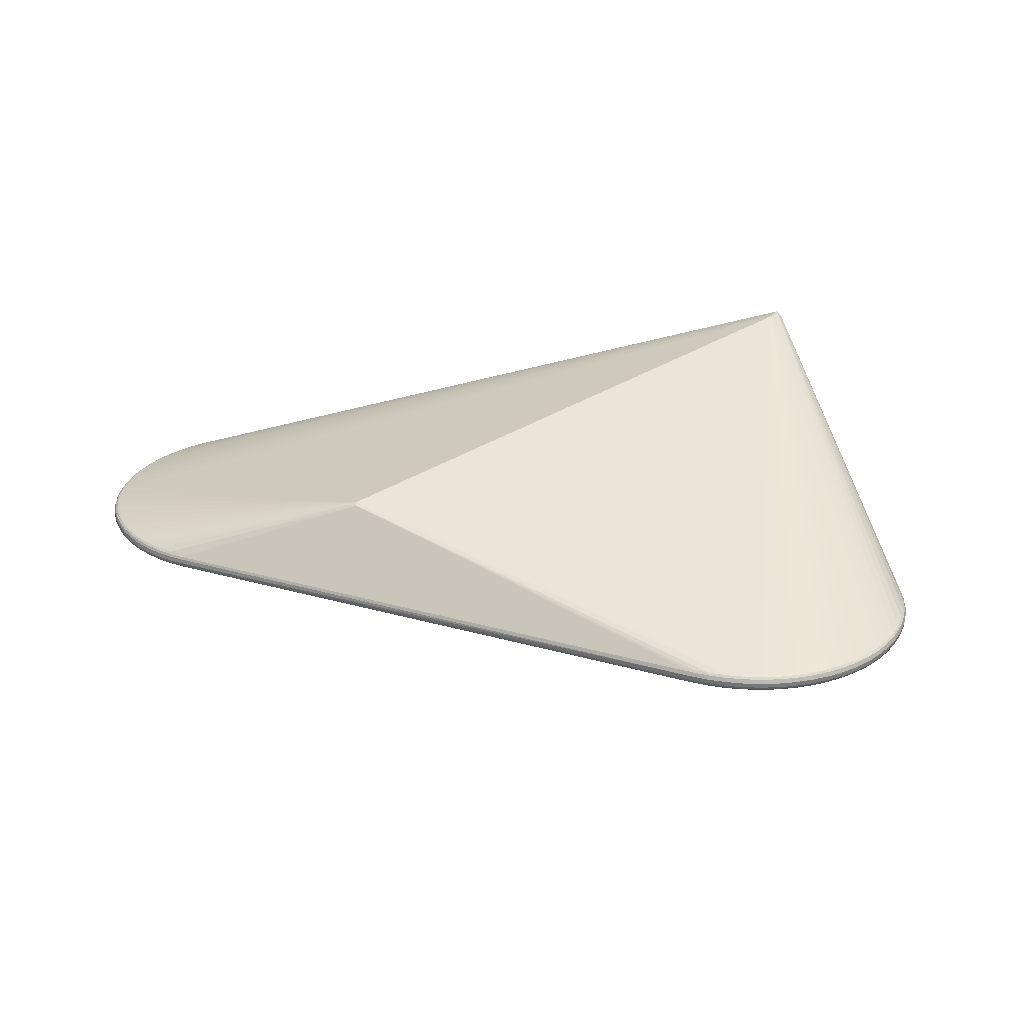
<metadata>
{"format":"obj","ext":"obj","renderer":"f3d","projection":"perspective","resolution":1024,"background":"white","views":[{"elev":26.6,"azim":16.5,"up":"+Z"}]}
</metadata>
<code>
v -0.157 0.3148 0.01688
v 0.2747 0.2572 0.134
v 0.2752 0.2595 -0.1284
v 0.4782 -0.1041 0.005996
v 0.4783 -0.1048 -0.00593
v 0.4759 -0.1794 0.005329
v 0.4757 -0.1802 -0.006598
v 0.4436 -0.2479 0.004656
v 0.4431 -0.2485 -0.007271
v 0.3857 -0.2969 0.004097
v 0.385 -0.2971 -0.007827
v 0.3135 -0.3177 0.003754
v 0.3127 -0.3176 -0.008167
v -0.3958 -0.221 0.003034
v -0.3966 -0.2207 -0.008885
v -0.4599 -0.1818 0.003237
v -0.4606 -0.1812 -0.008679
v -0.5029 -0.1195 0.003691
v -0.5031 -0.1185 -0.008222
v -0.516 -0.04495 0.004318
v -0.5159 -0.04393 -0.007594
v -0.4983 0.02834 0.005002
v -0.498 0.02922 -0.006911
v -0.4525 0.08783 0.005626
v -0.4518 0.08855 -0.006287
v -0.1593 0.3041 0.04056
v -0.1573 0.3095 0.03668
v -0.1541 0.3091 -0.03482
v -0.152 0.3152 0.001277
v 0.4675 -0.06789 0.006292
v 0.4692 -0.06754 0.002022
v 0.4809 -0.1418 0.005671
v 0.4825 -0.1421 0.001394
v 0.4773 -0.18 0.001068
v 0.4808 -0.1426 -0.006256
v 0.4401 -0.2445 0.008023
v 0.4633 -0.2153 0.004986
v 0.4646 -0.2163 0.000722
v 0.4447 -0.2491 0.0004062
v 0.4629 -0.2161 -0.006942
v 0.4587 -0.2143 -0.01028
v 0.4392 -0.2456 -0.0106
v 0.4145 -0.2714 0.007729
v 0.3839 -0.2924 0.007477
v 0.4172 -0.2754 0.004355
v 0.418 -0.2769 6.848e-05
v 0.4166 -0.2758 -0.00757
v 0.4134 -0.2722 -0.01089
v 0.3826 -0.2928 -0.01114
v 0.3498 -0.3065 0.007277
v 0.3135 -0.3131 0.007139
v 0.3507 -0.3111 0.003894
v 0.3499 -0.3111 -0.008028
v 0.3483 -0.3065 -0.01134
v 0.3121 -0.313 -0.01147
v 0.2758 -0.3165 0.003681
v 0.2754 -0.318 -0.0006004
v 0.275 -0.3163 -0.008239
v 0.2753 -0.3117 -0.01154
v -0.3592 -0.2298 0.003038
v -0.3599 -0.2313 -0.00463
v -0.36 -0.2296 -0.008883
v -0.3597 -0.225 -0.01219
v -0.3954 -0.2162 -0.01219
v -0.4272 -0.2009 0.006487
v -0.4565 -0.1785 0.006619
v -0.4299 -0.2048 0.003102
v -0.4306 -0.2043 -0.008816
v -0.4285 -0.2001 -0.01212
v -0.4576 -0.1774 -0.01198
v -0.4806 -0.1503 0.006814
v -0.4847 -0.1529 0.003437
v -0.4863 -0.1535 -0.004217
v -0.5046 -0.1195 -0.003993
v -0.4852 -0.1522 -0.008478
v -0.4815 -0.1489 -0.01179
v -0.4989 -0.1161 -0.01154
v -0.5088 -0.08238 0.007349
v -0.5114 -0.04545 0.007668
v -0.5133 -0.08296 0.003989
v -0.515 -0.08259 -0.003674
v -0.5175 -0.04421 -0.003341
v -0.5134 -0.08187 -0.007922
v -0.5089 -0.08046 -0.01124
v -0.5113 -0.04365 -0.01093
v -0.5064 -0.008728 0.008002
v -0.4942 0.02604 0.008335
v -0.5109 -0.007308 0.00466
v -0.5123 -0.006312 -0.002977
v -0.5107 -0.006386 -0.007252
v -0.5062 -0.007103 -0.01059
v -0.475 0.0573 0.008653
v -0.4786 0.06044 0.005328
v -0.474 0.05877 -0.009943
v -0.153 -0.1865 0.0845
v 0.2649 0.26 0.1921
v 0.2617 0.252 0.2034
v 0.2689 0.2559 0.1912
v 0.2514 0.2452 0.2034
v 0.2661 0.2626 0.1501
v 0.2692 0.2611 0.1587
v 0.2718 0.2573 0.1713
v 0.2697 0.2592 -0.1857
v 0.2726 0.2603 -0.1658
v 0.2698 0.2638 -0.1531
v 0.2668 0.2652 -0.1444
v 0.2645 0.2644 -0.1854
v 0.2536 0.2496 -0.1985
v 0.2527 0.2421 -0.1975
v 0.2626 0.2556 -0.198
v -0.1543 0.297 0.04498
v -0.1598 0.3122 0.02571
v -0.1633 0.3093 -0.02268
v -0.1522 0.3151 -0.01112
v -0.1578 0.3152 -0.01314
v -0.1606 0.3141 0.007186
v 0.4738 -0.08573 0.006148
v 0.4751 -0.08559 0.003355
v 0.4798 -0.104 0.001741
v 0.474 -0.08647 -0.005778
v 0.4793 -0.1607 0.005501
v 0.4792 -0.1615 -0.006426
v 0.4772 -0.1614 -0.008497
v 0.4737 -0.1799 -0.008668
v 0.4543 -0.2321 0.004818
v 0.4539 -0.2329 -0.00711
v 0.4521 -0.2319 -0.009173
v 0.4413 -0.2473 -0.009332
v 0.402 -0.287 0.00422
v 0.4027 -0.2885 -4.127e-05
v 0.3863 -0.2984 -0.0001779
v 0.4013 -0.2873 -0.007705
v 0.4 -0.2856 -0.00976
v 0.3839 -0.2952 -0.009881
v 0.3323 -0.3154 0.003816
v 0.3323 -0.3169 -0.0004629
v 0.3134 -0.3193 -0.0005266
v 0.3315 -0.3153 -0.008106
v 0.3309 -0.3133 -0.01016
v 0.3124 -0.3155 -0.01022
v -0.3777 -0.2264 0.003027
v -0.3782 -0.2275 0.0002187
v -0.3964 -0.2221 0.0002261
v -0.3785 -0.2261 -0.008893
v -0.3782 -0.2241 -0.01094
v -0.3961 -0.2187 -0.01093
v -0.4455 -0.1941 0.003161
v -0.4464 -0.195 0.0003538
v -0.4609 -0.1826 0.0004303
v -0.4462 -0.1936 -0.008756
v -0.4451 -0.1918 -0.01081
v -0.4593 -0.1795 -0.01073
v -0.4947 -0.1367 0.003557
v -0.4959 -0.1371 0.0007532
v -0.5041 -0.1198 0.0008877
v -0.4951 -0.1358 -0.008356
v -0.4933 -0.1345 -0.01041
v -0.5013 -0.1174 -0.01028
v -0.5156 -0.06402 0.004151
v -0.5168 -0.06388 0.001352
v -0.5172 -0.04468 0.00152
v -0.5156 -0.06295 -0.00776
v -0.5136 -0.06248 -0.00982
v -0.5139 -0.04373 -0.009655
v -0.5055 0.01087 0.004832
v -0.5066 0.01149 0.002037
v -0.4993 0.02908 0.002208
v -0.5053 0.01176 -0.00708
v -0.5033 0.0113 -0.009148
v -0.4946 0.02888 -0.00978
v -0.4663 0.0748 0.005481
v -0.467 0.07584 0.002691
v -0.4532 0.08895 0.002837
v -0.4656 0.07559 -0.006431
v -0.464 0.07435 -0.008507
v -0.4503 0.08713 -0.008364
v -0.1599 -0.1888 0.08178
v 0.2645 0.2566 0.2004
v 0.2564 0.2426 0.2041
v 0.2545 0.239 0.2041
v 0.2725 0.2593 0.1451
v 0.2739 0.2572 0.1524
v 0.2731 0.2619 -0.1395
v 0.2613 0.266 -0.1753
v 0.2583 0.2427 -0.1974
v 0.2654 0.2601 -0.1949
v -0.1541 0.3132 0.02886
v -0.1534 0.3044 -0.03808
v -0.1634 0.311 -0.01151
v 0.4609 -0.05075 -0.002695
v 0.4795 -0.1045 -0.003127
v 0.4785 -0.1228 0.0079
v 0.474 -0.1787 0.007399
v 0.4805 -0.1229 0.005836
v 0.4818 -0.1234 -0.003287
v 0.4769 -0.1803 -0.003799
v 0.4805 -0.1236 -0.00609
v 0.4687 -0.1967 0.007229
v 0.4421 -0.2463 0.006734
v 0.4705 -0.1976 0.005157
v 0.4714 -0.1987 -0.003973
v 0.4441 -0.2492 -0.004477
v 0.4702 -0.1985 -0.006771
v 0.4298 -0.2607 0.006581
v 0.385 -0.2949 0.00618
v 0.4311 -0.2623 0.004501
v 0.4316 -0.2637 -0.004633
v 0.3857 -0.2981 -0.005037
v 0.4306 -0.2629 -0.007425
v 0.368 -0.3029 0.006072
v 0.3136 -0.3157 0.005839
v 0.3686 -0.3049 0.003988
v 0.3684 -0.3061 -0.005146
v 0.313 -0.3188 -0.00538
v 0.3678 -0.305 -0.007935
v 0.2949 -0.3161 0.005795
v 0.2947 -0.3181 0.003709
v 0.294 -0.3192 -0.005425
v 0.2939 -0.3179 -0.008212
v -0.395 -0.2191 0.00512
v -0.3969 -0.2223 -0.004633
v -0.4122 -0.212 0.005145
v -0.4584 -0.1804 0.005321
v -0.4133 -0.2138 0.00306
v -0.4145 -0.215 -0.004609
v -0.4615 -0.1826 -0.004431
v -0.414 -0.2134 -0.008859
v -0.4713 -0.1668 0.005412
v -0.4995 -0.1191 0.006573
v -0.4731 -0.168 0.003329
v -0.4747 -0.1687 -0.00435
v -0.4736 -0.1674 -0.008586
v -0.5071 -0.1011 0.005911
v -0.514 -0.04524 0.006387
v -0.5091 -0.1015 0.003835
v -0.5092 -0.1005 -0.008077
v -0.5124 -0.02647 0.006556
v -0.4965 0.02726 0.007064
v -0.5144 -0.02598 0.004488
v -0.4995 0.02965 -0.00265
v -0.5143 -0.02501 -0.007424
v -0.4876 0.04364 0.007227
v -0.4514 0.08606 0.007681
v -0.4893 0.0449 0.005167
v -0.4904 0.04637 -0.002491
v -0.4531 0.08958 -0.002025
v 0.2588 0.2583 0.2043
v 0.2587 0.2626 0.1857
v 0.2629 0.2627 0.1779
v 0.2746 0.2598 -0.1469
v 0.266 0.2652 -0.1653
v 0.2599 0.2475 -0.1978
v 0.2596 0.2619 -0.1987
v -0.1535 0.3128 -0.02627
v -0.1577 0.2985 -0.03912
v -0.1614 0.3019 -0.03544
v -0.1583 0.3118 -0.02932
v -0.1517 0.3146 0.01492
v 0.461 -0.05025 0.002167
v 0.4755 -0.0858 -0.001513
v 0.4689 -0.06799 -0.002829
v 0.4774 -0.1603 0.007569
v 0.4789 -0.1416 0.007736
v 0.4821 -0.123 0.001571
v 0.4809 -0.1612 0.001243
v 0.4804 -0.1615 -0.003625
v 0.4821 -0.1424 -0.003454
v 0.4785 -0.1239 -0.008165
v 0.4788 -0.1427 -0.008329
v 0.4522 -0.2292 0.007713
v 0.4615 -0.2141 0.00706
v 0.4719 -0.1985 0.0008948
v 0.4555 -0.2332 0.0005806
v 0.455 -0.2334 -0.004314
v 0.4641 -0.2165 -0.004145
v 0.4683 -0.198 -0.008839
v 0.461 -0.2154 -0.009008
v 0.4498 -0.2305 -0.01044
v 0.4281 -0.2586 0.007872
v 0.3997 -0.2827 0.007597
v 0.4011 -0.2851 0.006302
v 0.4161 -0.2736 0.006436
v 0.4321 -0.2637 0.0002344
v 0.4022 -0.2883 -0.004914
v 0.4175 -0.2768 -0.004779
v 0.429 -0.2615 -0.009484
v 0.4151 -0.2743 -0.009628
v 0.427 -0.2596 -0.01075
v 0.3985 -0.2833 -0.01102
v 0.3672 -0.3004 0.00737
v 0.3318 -0.3108 0.0072
v 0.3321 -0.3133 0.005901
v 0.3503 -0.3091 0.005979
v 0.3689 -0.3065 -0.0002974
v 0.3509 -0.3127 -0.0004032
v 0.3319 -0.3165 -0.005318
v 0.3504 -0.3123 -0.00524
v 0.3669 -0.303 -0.009988
v 0.3491 -0.3091 -0.01008
v 0.3658 -0.3006 -0.01125
v 0.3304 -0.3107 -0.01141
v 0.2763 -0.3146 0.005767
v 0.2944 -0.3196 -0.0005717
v 0.2751 -0.3175 -0.005453
v 0.2937 -0.3159 -0.01026
v 0.2751 -0.3142 -0.01029
v 0.2937 -0.3133 -0.01152
v -0.3771 -0.2244 0.005113
v -0.3587 -0.2279 0.005124
v -0.3595 -0.231 0.0002292
v -0.3787 -0.2277 -0.004641
v -0.3599 -0.2276 -0.01093
v -0.3777 -0.2215 -0.0122
v -0.4424 -0.1904 0.006545
v -0.4441 -0.1925 0.005246
v -0.4286 -0.2031 0.005187
v -0.414 -0.2148 0.0002514
v -0.4307 -0.2057 0.000294
v -0.447 -0.1951 -0.004498
v -0.4312 -0.2059 -0.004547
v -0.4133 -0.2114 -0.01091
v -0.4297 -0.2024 -0.01087
v -0.4123 -0.209 -0.01216
v -0.4436 -0.1895 -0.01206
v -0.4693 -0.165 0.006709
v -0.4904 -0.1345 0.006931
v -0.4928 -0.1358 0.005637
v -0.4829 -0.1518 0.005518
v -0.4741 -0.1687 0.0005234
v -0.4858 -0.1535 0.0006314
v -0.4964 -0.137 -0.004113
v -0.4722 -0.1657 -0.01064
v -0.4836 -0.1507 -0.01053
v -0.4703 -0.1638 -0.01189
v -0.4911 -0.133 -0.01167
v -0.5046 -0.1004 0.0072
v -0.5111 -0.064 0.007506
v -0.5136 -0.06409 0.006222
v -0.5113 -0.08279 0.006063
v -0.5103 -0.1017 0.001034
v -0.5145 -0.08295 0.001189
v -0.5108 -0.1013 -0.003857
v -0.5172 -0.06345 -0.00351
v -0.5073 -0.09954 -0.01013
v -0.5114 -0.08116 -0.009979
v -0.5048 -0.09853 -0.01139
v -0.5111 -0.0621 -0.01109
v -0.5099 -0.02695 0.007834
v -0.5012 0.009001 0.00817
v -0.5036 0.009976 0.006896
v -0.5089 -0.008 0.006726
v -0.5155 -0.02559 0.001691
v -0.512 -0.006799 0.001864
v -0.5159 -0.02508 -0.003169
v -0.5069 0.01202 -0.002814
v -0.5122 -0.02505 -0.009487
v -0.5087 -0.006637 -0.009318
v -0.5097 -0.02525 -0.01076
v -0.5008 0.01058 -0.01043
v -0.4854 0.04218 0.008497
v -0.4631 0.07127 0.008802
v -0.4649 0.07318 0.007538
v -0.477 0.05899 0.007386
v -0.4902 0.04575 0.002375
v -0.4794 0.06139 0.002537
v -0.467 0.07646 -0.002162
v -0.4795 0.06198 -0.002305
v -0.488 0.04574 -0.007846
v -0.4772 0.06118 -0.007686
v -0.4846 0.0437 -0.0101
v -0.4619 0.07266 -0.009794
v -0.1508 -0.1903 0.08243
v 0.2593 0.2609 0.1991
v 0.2558 0.2483 0.2041
v 0.2685 0.2624 0.1306
v 0.2709 0.2593 0.1643
v 0.2676 0.2601 0.1791
v 0.2691 0.2646 -0.125
v 0.2716 0.2621 -0.1587
v 0.2684 0.2633 -0.1735
v 0.2585 0.2532 -0.1988
v 0.2602 0.2643 -0.1935
f 111 362 247
f 247 26 111
f 111 26 362
f 253 257 382
f 108 253 381
f 247 362 361
f 247 87 349
f 360 87 247
f 27 26 247
f 27 24 26
f 362 26 243
f 26 24 243
f 382 257 254
f 115 254 257
f 382 254 115
f 257 253 28
f 381 253 110
f 107 382 184
f 185 108 381
f 352 239 88
f 350 86 349
f 92 361 362
f 247 361 92
f 92 360 247
f 112 27 187
f 1 112 187
f 1 258 29
f 29 115 1
f 24 172 171
f 362 243 171
f 171 243 24
f 97 193 262
f 121 265 33
f 262 193 121
f 189 115 246
f 113 257 246
f 246 115 113
f 113 115 257
f 29 184 114
f 114 115 29
f 184 382 114
f 382 115 114
f 256 28 188
f 188 253 255
f 188 28 253
f 246 257 25
f 257 28 25
f 251 107 184
f 186 253 382
f 382 107 186
f 186 110 253
f 186 261 120
f 120 5 186
f 268 110 186
f 106 184 29
f 29 100 106
f 106 251 184
f 84 108 346
f 158 335 157
f 310 142 61
f 33 265 267
f 124 110 123
f 49 185 289
f 41 185 252
f 381 110 252
f 252 185 381
f 54 185 300
f 300 185 49
f 59 307 306
f 60 310 56
f 272 34 200
f 272 196 34
f 201 196 272
f 41 252 277
f 86 350 351
f 348 86 351
f 88 239 351
f 363 92 362
f 24 27 173
f 27 112 173
f 173 172 24
f 178 118 30
f 247 97 178
f 192 194 178
f 178 97 192
f 353 352 88
f 358 91 108
f 108 85 358
f 192 97 263
f 263 97 262
f 263 194 192
f 180 78 95
f 30 118 31
f 120 261 260
f 261 31 260
f 260 31 118
f 119 194 264
f 119 260 118
f 6 121 193
f 200 34 6
f 34 265 6
f 265 121 6
f 176 28 256
f 176 25 28
f 256 188 176
f 253 170 370
f 104 379 250
f 377 96 98
f 98 102 377
f 96 178 98
f 259 102 98
f 98 31 259
f 98 178 30
f 30 31 98
f 182 102 259
f 259 2 182
f 249 96 377
f 249 100 29
f 377 101 249
f 249 101 100
f 29 258 249
f 377 102 376
f 376 101 377
f 102 182 376
f 156 75 331
f 157 333 156
f 156 333 75
f 332 333 334
f 75 333 332
f 83 163 345
f 108 335 77
f 77 346 108
f 335 158 77
f 77 158 346
f 19 158 157
f 157 156 19
f 95 78 336
f 325 66 95
f 320 318 148
f 301 185 54
f 109 55 307
f 307 59 109
f 185 301 109
f 109 301 55
f 108 185 109
f 109 69 324
f 109 335 108
f 304 58 219
f 60 56 372
f 60 308 141
f 141 310 60
f 142 310 141
f 278 185 41
f 122 123 35
f 266 267 265
f 266 196 122
f 122 35 266
f 266 35 267
f 266 265 34
f 34 196 266
f 48 185 288
f 48 289 185
f 122 196 7
f 124 123 7
f 7 123 122
f 7 196 201
f 201 272 38
f 128 278 127
f 41 277 127
f 127 278 41
f 238 349 87
f 238 350 349
f 112 1 116
f 246 173 116
f 116 173 112
f 116 1 115
f 116 189 246
f 115 189 116
f 4 119 118
f 4 178 194
f 194 119 4
f 23 170 169
f 253 108 359
f 359 170 253
f 108 91 359
f 91 169 359
f 359 169 170
f 347 108 84
f 347 85 108
f 84 345 347
f 347 345 163
f 162 163 83
f 262 121 32
f 32 263 262
f 32 121 33
f 194 263 32
f 33 264 32
f 264 194 32
f 179 97 247
f 247 180 179
f 247 349 99
f 349 86 99
f 99 86 348
f 78 180 337
f 291 180 95
f 191 5 120
f 120 260 191
f 260 119 191
f 191 119 264
f 175 188 255
f 175 176 188
f 255 253 175
f 175 253 371
f 25 176 175
f 370 369 94
f 371 253 94
f 253 370 94
f 94 175 371
f 369 175 94
f 107 251 380
f 379 104 380
f 259 31 190
f 190 31 261
f 190 250 259
f 190 104 250
f 96 249 373
f 247 178 373
f 373 178 96
f 373 27 247
f 187 27 373
f 157 335 76
f 76 333 157
f 334 333 76
f 76 109 334
f 335 109 76
f 331 75 73
f 75 332 232
f 232 73 75
f 231 73 232
f 346 158 344
f 84 346 344
f 344 345 84
f 229 326 95
f 95 336 229
f 95 326 71
f 71 325 95
f 66 325 228
f 325 71 228
f 95 66 314
f 62 304 61
f 62 58 304
f 306 58 62
f 318 320 225
f 61 142 311
f 311 62 61
f 311 142 143
f 63 59 306
f 63 109 59
f 231 232 17
f 319 320 148
f 150 68 319
f 319 68 320
f 152 232 332
f 152 17 232
f 324 69 151
f 151 152 324
f 150 17 151
f 17 152 151
f 334 109 70
f 70 109 324
f 324 152 70
f 70 332 334
f 70 152 332
f 57 56 310
f 61 304 57
f 57 310 61
f 305 58 306
f 305 219 58
f 306 307 305
f 305 13 219
f 309 308 60
f 60 372 309
f 309 372 308
f 302 372 56
f 185 278 42
f 42 278 128
f 288 185 42
f 128 209 286
f 288 42 286
f 286 42 128
f 217 302 56
f 268 186 197
f 197 186 5
f 267 35 197
f 269 123 110
f 269 35 123
f 269 110 268
f 268 197 269
f 269 197 35
f 134 300 49
f 289 48 133
f 11 134 133
f 49 289 133
f 133 134 49
f 215 134 11
f 203 7 201
f 124 7 203
f 37 272 200
f 37 38 272
f 201 38 275
f 275 203 201
f 128 127 9
f 9 209 128
f 362 171 93
f 93 363 362
f 118 178 117
f 117 4 118
f 178 4 117
f 163 162 21
f 21 162 82
f 374 180 247
f 247 99 374
f 374 99 180
f 51 291 95
f 25 175 174
f 174 175 369
f 369 367 174
f 246 25 174
f 103 380 104
f 104 190 103
f 103 186 107
f 107 380 103
f 261 186 103
f 103 190 261
f 251 106 105
f 106 378 105
f 105 380 251
f 379 380 105
f 375 106 100
f 375 378 106
f 100 101 375
f 378 375 181
f 181 182 2
f 181 375 101
f 101 376 181
f 181 376 182
f 248 249 258
f 248 373 249
f 258 1 248
f 248 1 187
f 187 373 248
f 237 234 348
f 348 351 237
f 237 351 239
f 338 337 79
f 79 234 338
f 348 234 79
f 79 99 348
f 180 99 79
f 79 337 180
f 239 352 161
f 161 352 82
f 78 337 339
f 339 337 338
f 331 73 154
f 149 319 148
f 16 149 148
f 148 318 147
f 147 16 148
f 308 372 177
f 177 220 308
f 177 372 95
f 95 314 177
f 177 314 65
f 14 141 308
f 308 220 14
f 143 142 14
f 142 141 14
f 321 64 146
f 318 225 317
f 143 14 317
f 62 311 144
f 145 63 312
f 312 144 145
f 62 144 312
f 306 62 312
f 312 63 306
f 231 17 226
f 319 149 226
f 226 17 150
f 150 319 226
f 322 151 69
f 321 68 322
f 322 68 150
f 150 151 322
f 323 64 321
f 321 322 323
f 323 322 69
f 69 109 323
f 109 64 323
f 109 63 313
f 313 64 109
f 313 63 145
f 145 146 313
f 313 146 64
f 13 305 140
f 307 55 140
f 140 305 307
f 207 285 209
f 207 9 202
f 209 9 207
f 302 217 216
f 372 302 216
f 267 197 195
f 195 264 33
f 33 267 195
f 195 191 264
f 5 191 195
f 195 197 5
f 209 285 47
f 47 286 209
f 47 285 284
f 300 134 298
f 134 215 298
f 54 300 298
f 284 131 208
f 124 203 276
f 276 110 124
f 276 252 110
f 276 277 252
f 270 179 180
f 203 275 40
f 277 276 40
f 40 276 203
f 273 275 38
f 366 367 172
f 366 173 246
f 172 173 366
f 246 174 366
f 366 174 367
f 364 93 365
f 365 245 364
f 367 245 365
f 172 367 365
f 365 171 172
f 365 93 171
f 244 93 364
f 364 167 244
f 363 93 244
f 350 238 165
f 88 351 165
f 165 351 350
f 165 353 88
f 23 169 168
f 163 21 164
f 85 347 164
f 164 347 163
f 354 21 82
f 82 352 354
f 352 353 354
f 353 89 354
f 95 372 211
f 211 51 95
f 372 216 211
f 183 105 378
f 378 181 183
f 250 379 183
f 379 105 183
f 183 181 2
f 326 229 327
f 239 161 20
f 20 237 239
f 234 237 20
f 343 161 82
f 82 162 343
f 343 162 83
f 83 81 343
f 341 81 342
f 80 339 338
f 80 235 339
f 153 154 330
f 330 154 73
f 330 73 231
f 223 314 66
f 66 228 223
f 228 16 223
f 16 147 223
f 65 314 315
f 314 223 315
f 315 223 147
f 67 147 318
f 321 146 227
f 227 68 321
f 227 225 320
f 320 68 227
f 43 279 180
f 290 44 180
f 304 219 218
f 218 57 304
f 219 13 218
f 303 137 217
f 56 57 303
f 303 217 56
f 57 218 303
f 132 47 284
f 11 133 132
f 284 208 132
f 132 208 11
f 286 47 287
f 287 48 288
f 288 286 287
f 287 133 48
f 287 132 133
f 47 132 287
f 285 207 46
f 213 215 11
f 11 208 213
f 55 301 139
f 139 140 55
f 299 298 215
f 215 53 299
f 54 298 299
f 53 139 299
f 299 301 54
f 299 139 301
f 180 279 36
f 36 270 180
f 97 179 198
f 193 97 198
f 200 6 198
f 198 6 193
f 198 37 200
f 126 127 277
f 277 40 126
f 126 9 127
f 202 9 126
f 38 37 125
f 125 273 38
f 240 167 364
f 364 245 240
f 240 245 23
f 23 168 240
f 368 367 369
f 368 245 367
f 23 245 368
f 368 170 23
f 368 370 170
f 368 369 370
f 22 244 167
f 22 165 238
f 87 360 242
f 242 238 87
f 363 244 242
f 242 22 238
f 244 22 242
f 360 92 242
f 92 363 242
f 166 22 167
f 165 22 166
f 166 89 353
f 353 165 166
f 135 295 52
f 3 183 2
f 250 183 3
f 3 2 259
f 259 250 3
f 72 327 153
f 153 330 72
f 338 234 159
f 234 20 159
f 159 80 338
f 341 80 159
f 236 81 83
f 236 342 81
f 83 345 236
f 345 344 236
f 19 342 236
f 158 19 236
f 236 344 158
f 341 342 340
f 340 80 341
f 235 80 340
f 233 229 336
f 339 235 233
f 233 336 78
f 78 339 233
f 18 154 153
f 18 327 229
f 153 327 18
f 229 233 18
f 18 233 235
f 316 315 147
f 147 67 316
f 65 315 316
f 316 177 65
f 224 317 14
f 224 14 220
f 318 317 224
f 224 67 318
f 15 227 146
f 15 146 145
f 145 144 15
f 225 227 15
f 180 44 280
f 280 43 180
f 43 280 282
f 180 291 50
f 50 290 180
f 284 285 130
f 285 46 130
f 130 131 284
f 130 10 131
f 283 207 202
f 283 46 207
f 45 46 283
f 290 50 210
f 297 213 295
f 297 53 215
f 215 213 297
f 294 208 131
f 294 213 208
f 295 213 294
f 52 295 294
f 137 296 136
f 295 135 136
f 136 297 295
f 296 297 136
f 13 296 214
f 214 296 137
f 214 218 13
f 137 303 214
f 214 303 218
f 138 139 53
f 53 297 138
f 138 297 296
f 138 296 13
f 13 140 138
f 140 139 138
f 179 270 271
f 271 198 179
f 37 198 271
f 271 125 37
f 270 125 271
f 274 40 275
f 274 126 40
f 275 273 274
f 202 126 274
f 270 36 199
f 199 125 270
f 199 36 279
f 167 240 355
f 355 166 167
f 89 166 355
f 355 240 168
f 355 90 89
f 168 90 355
f 357 168 169
f 357 90 168
f 357 169 91
f 91 358 357
f 241 354 89
f 89 90 241
f 21 354 241
f 241 164 21
f 12 135 211
f 217 137 12
f 137 136 12
f 12 136 135
f 12 216 217
f 12 211 216
f 211 135 292
f 291 51 292
f 51 211 292
f 292 135 52
f 327 72 328
f 328 71 326
f 326 327 328
f 328 228 71
f 230 16 228
f 228 328 230
f 230 328 72
f 149 16 230
f 341 159 160
f 160 81 341
f 160 343 81
f 161 343 160
f 160 20 161
f 160 159 20
f 331 154 155
f 154 18 155
f 235 340 155
f 155 18 235
f 225 15 221
f 221 311 143
f 221 144 311
f 221 15 144
f 143 317 221
f 221 317 225
f 281 282 280
f 281 280 44
f 45 282 281
f 293 210 50
f 293 292 52
f 293 50 291
f 291 292 293
f 10 210 212
f 131 10 212
f 212 294 131
f 52 294 212
f 212 293 52
f 210 293 212
f 125 199 8
f 273 125 8
f 164 241 356
f 356 358 85
f 85 164 356
f 356 357 358
f 90 357 356
f 356 241 90
f 329 72 330
f 329 230 72
f 329 330 231
f 149 230 329
f 231 226 329
f 329 226 149
f 331 155 74
f 74 156 331
f 74 19 156
f 74 342 19
f 74 340 342
f 74 155 340
f 222 316 67
f 67 224 222
f 177 316 222
f 222 224 220
f 220 177 222
f 205 281 44
f 205 210 10
f 44 290 205
f 290 210 205
f 10 130 129
f 129 205 10
f 281 205 129
f 45 281 129
f 129 46 45
f 129 130 46
f 204 8 199
f 204 199 279
f 279 43 204
f 43 282 204
f 273 8 39
f 202 274 39
f 39 274 273
f 39 283 202
f 8 204 206
f 283 39 206
f 206 39 8
f 45 283 206
f 206 282 45
f 206 204 282

</code>
